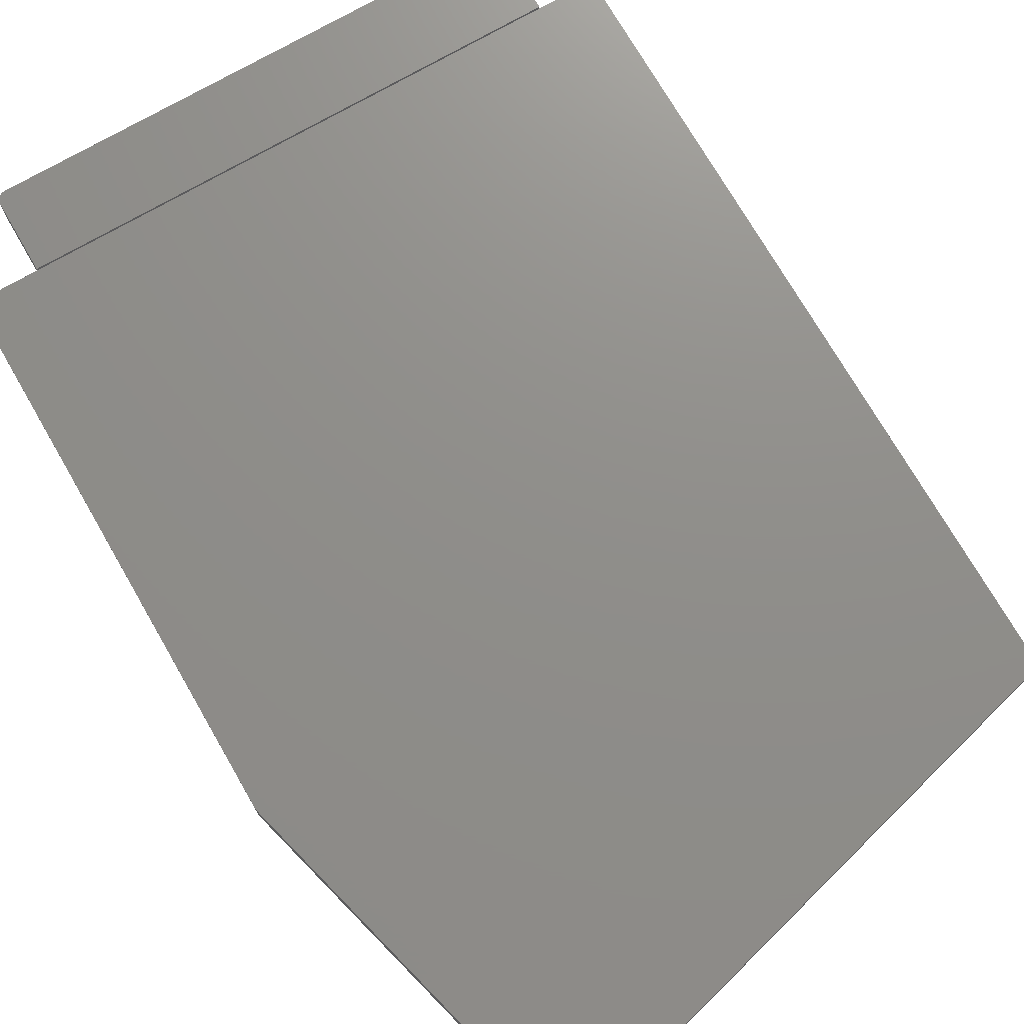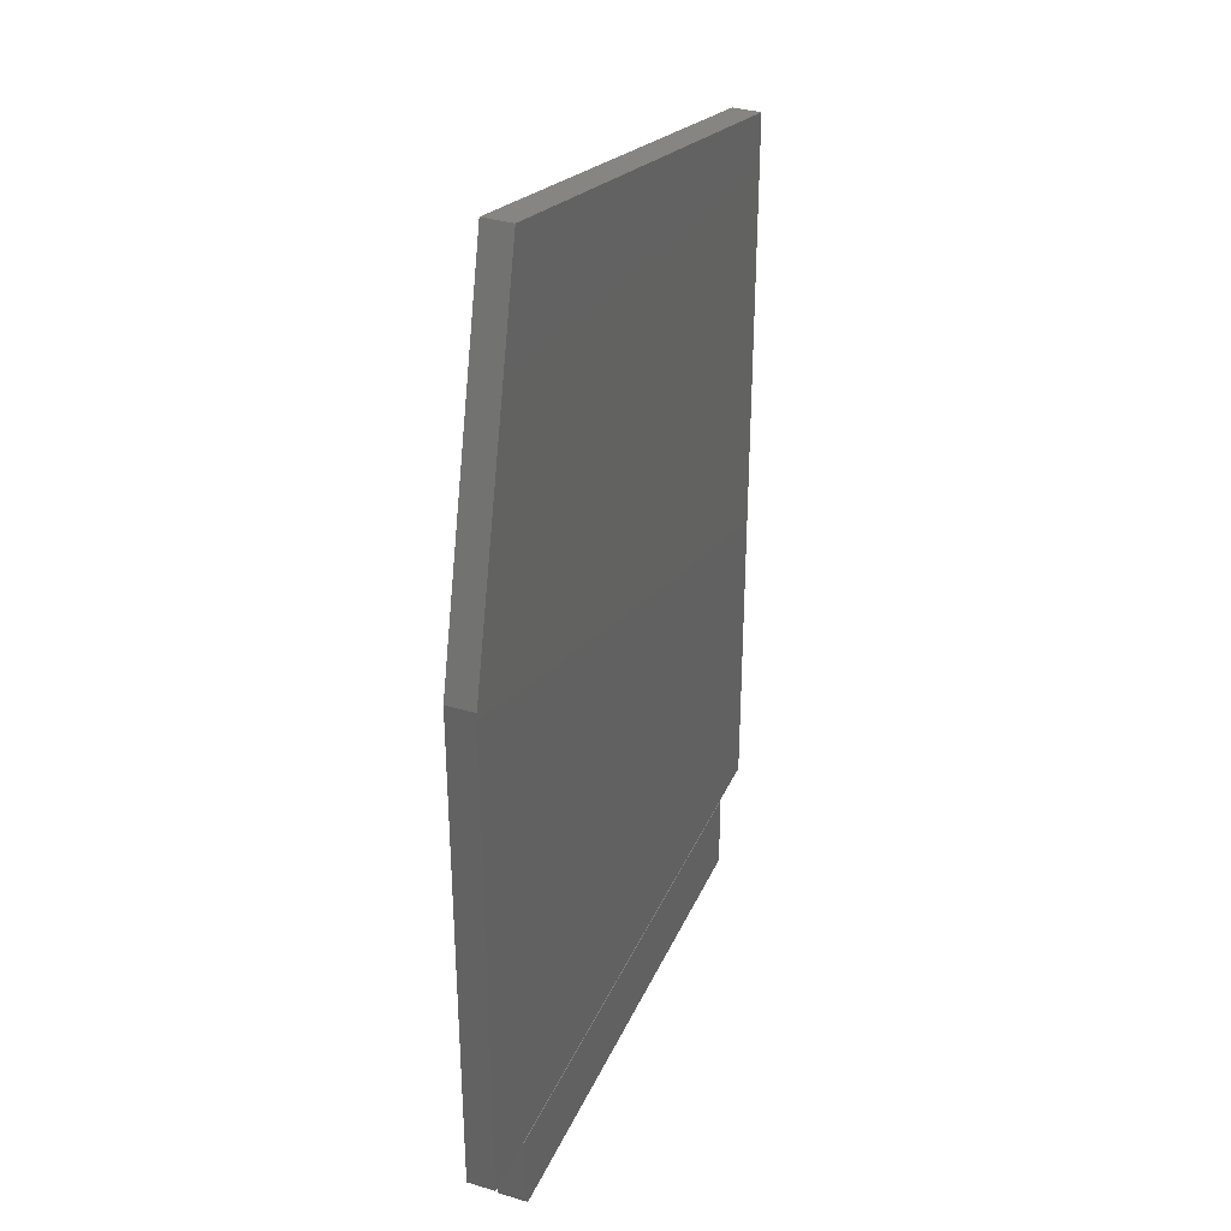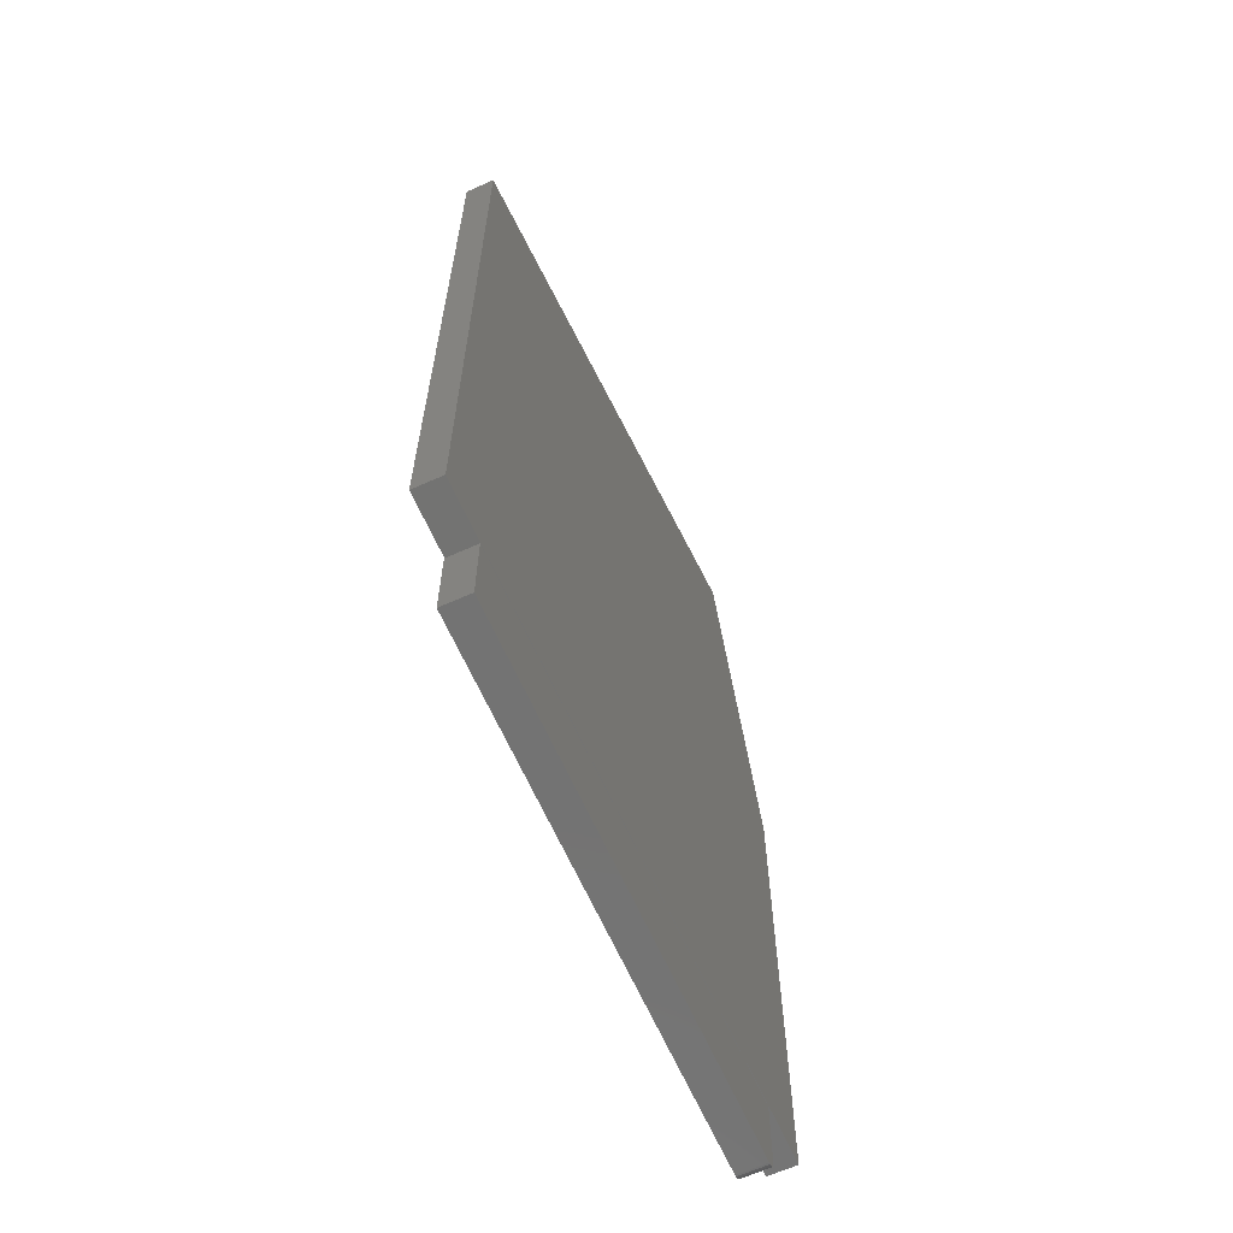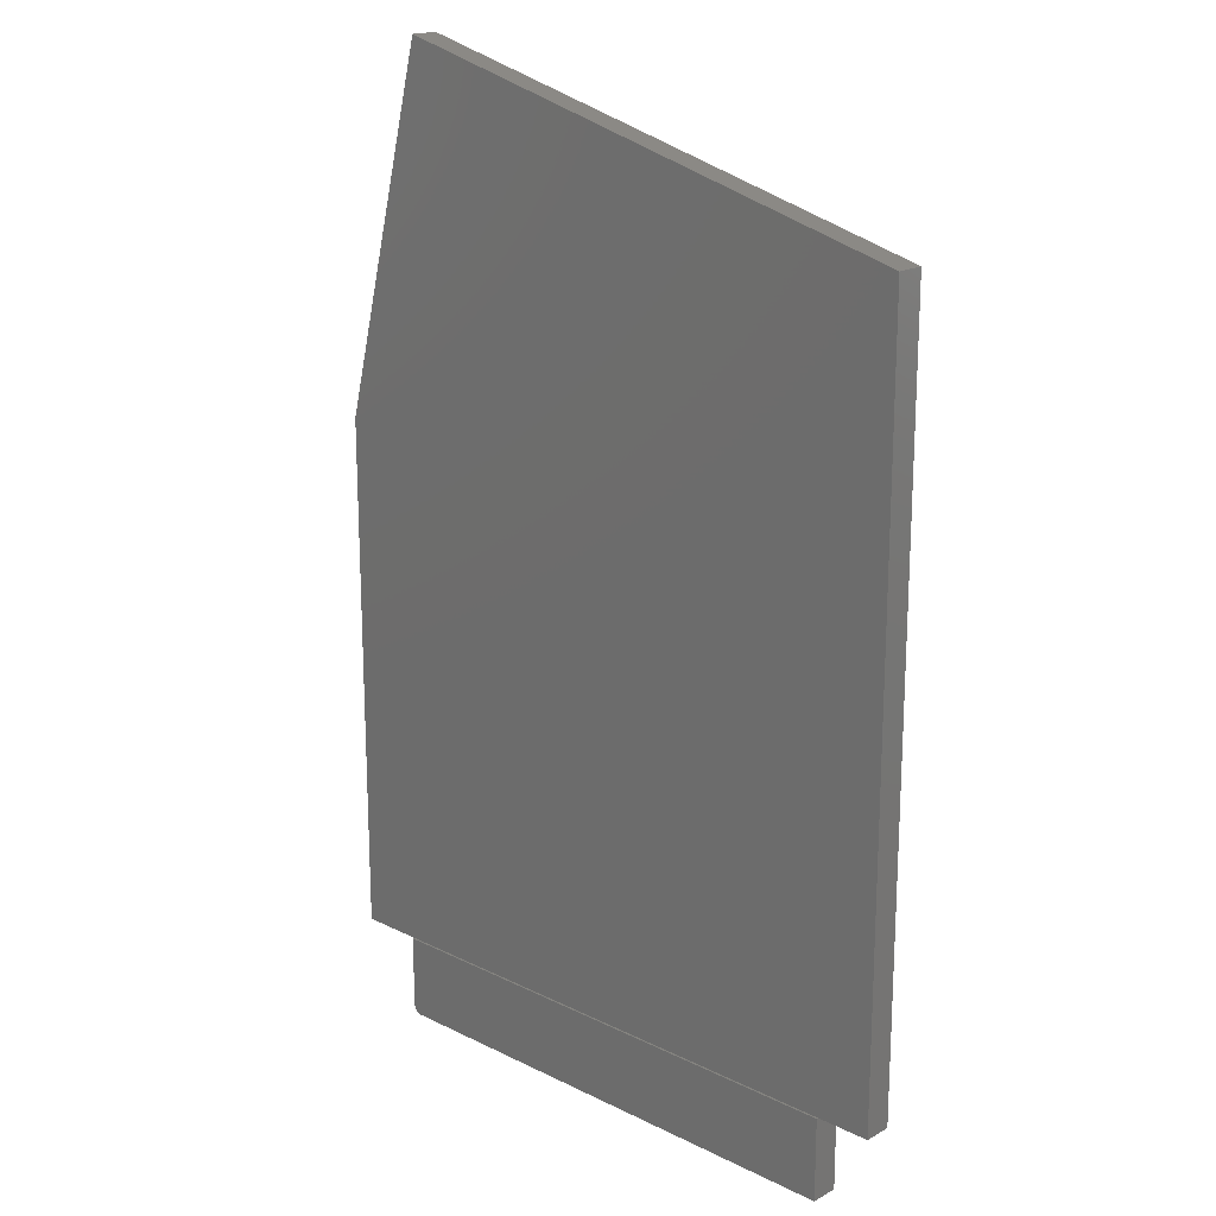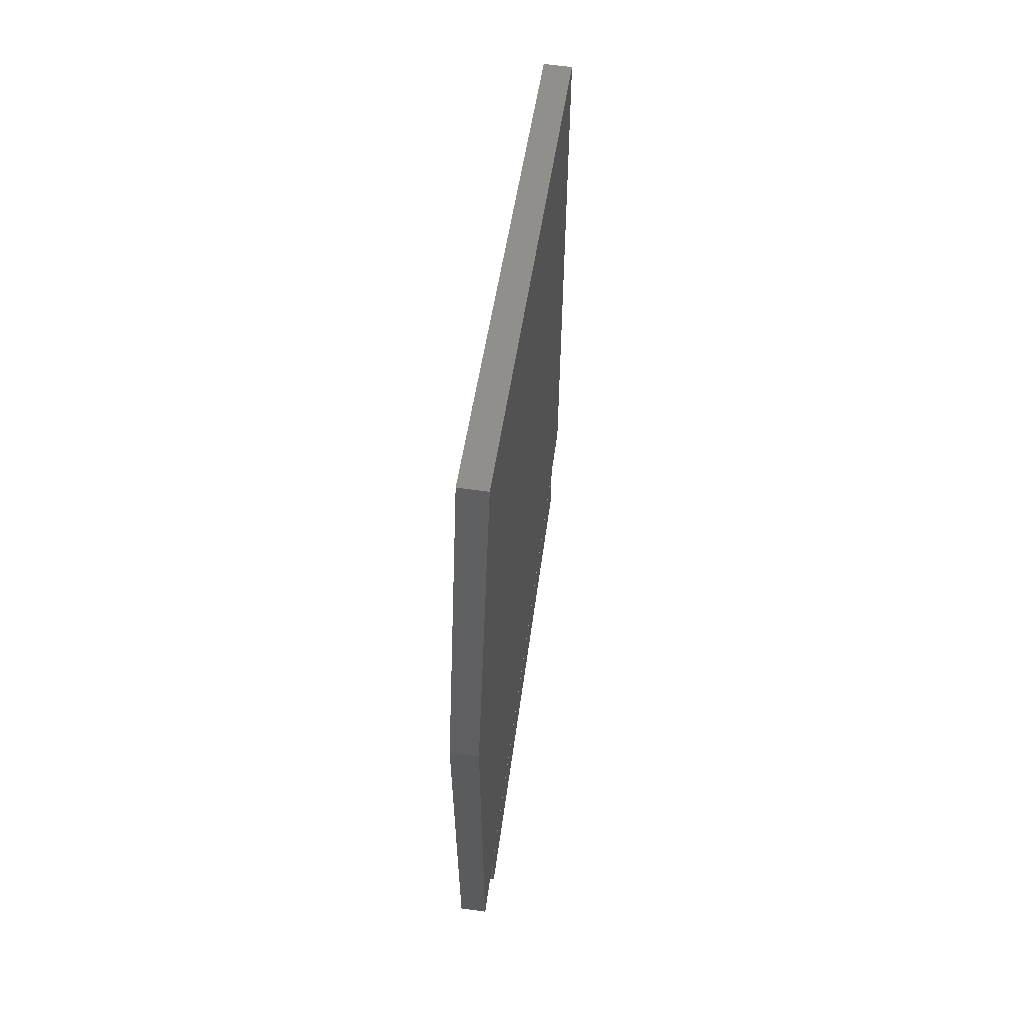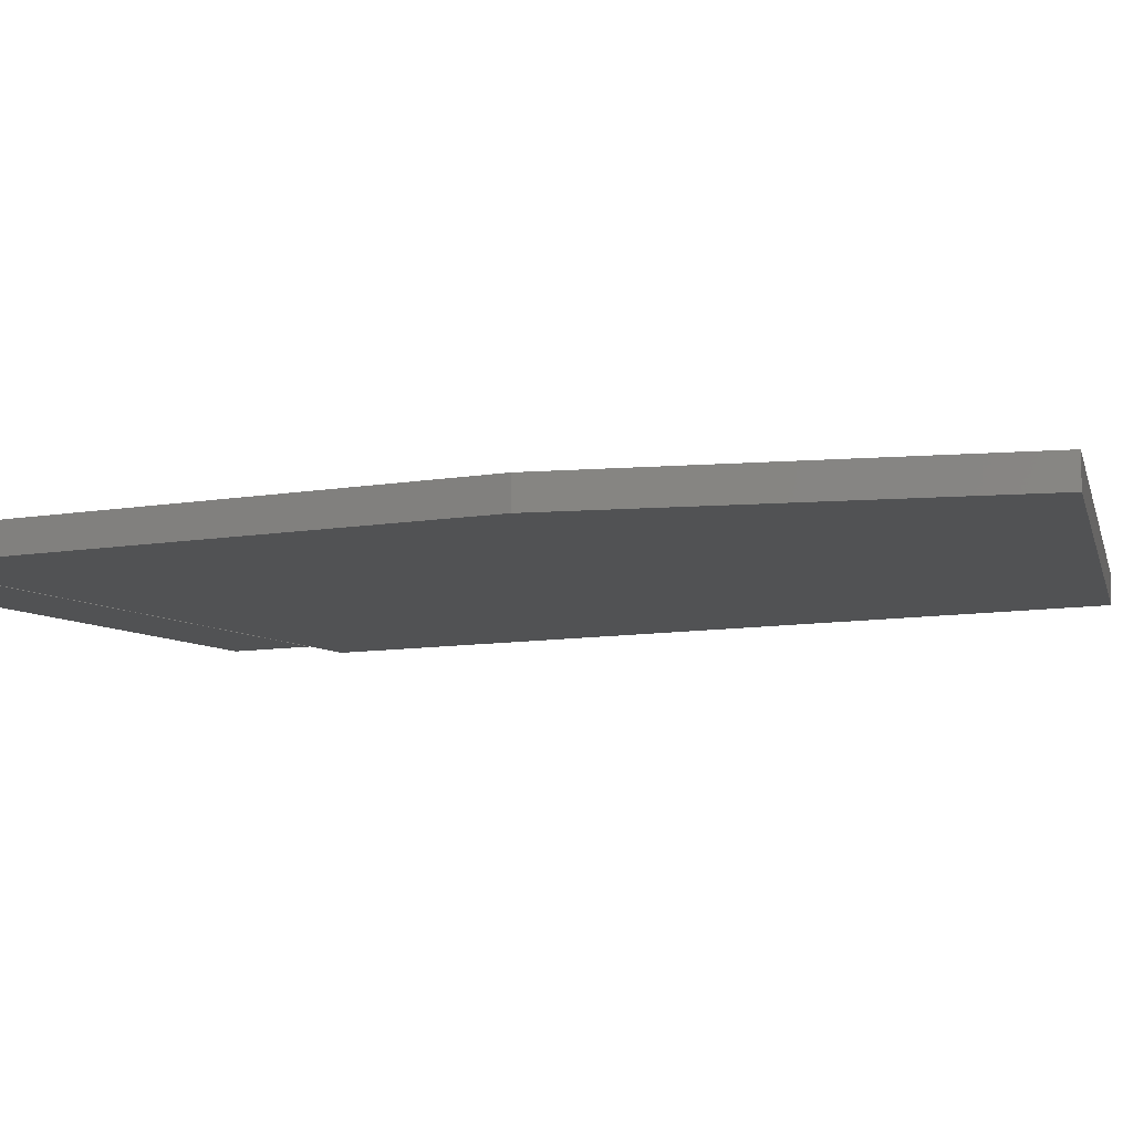
<metadata>
{"format":"stl","ext":"stl","renderer":"f3d","projection":"perspective","resolution":1024,"background":"white","views":[{"elev":73.3,"azim":150.0,"up":"+Z"},{"elev":35.1,"azim":111.7,"up":"+Y"},{"elev":-64.9,"azim":-65.9,"up":"+Y"},{"elev":18.4,"azim":-136.6,"up":"+Y"},{"elev":63.5,"azim":98.1,"up":"+Y"},{"elev":-8.4,"azim":117.1,"up":"+Z"}]}
</metadata>
<code>
# stl→obj: 34 verts, 60 faces
v 0.4809 -0.069 0
v 0.4796 -0.06972 0
v 0.4781 -0.07016 0
v 0.4766 -0.07031 0
v 0.04688 -0.07031 0
v 0.04688 -0.001234 0
v 0.4844 -0.001234 0
v 0.4844 -0.0625 0
v 0.4842 -0.06402 0
v 0.4838 -0.06549 0
v 0.4831 -0.06684 0
v 0.4821 -0.06802 0
v 0.4809 -0.069 0.02344
v 0.04688 -0.07031 0.02344
v 0.4766 -0.07031 0.02344
v 0.4781 -0.07016 0.02344
v 0.4796 -0.06972 0.02344
v 0.04688 -0.001234 0.02344
v 0.4821 -0.06802 0.02344
v 0.4831 -0.06684 0.02344
v 0.4838 -0.06549 0.02344
v 0.4842 -0.06402 0.02344
v 0.4844 -0.0625 0.02344
v 0.4844 -0.001234 0.02344
v 0 0 0.02344
v 0.5368 0 0.02344
v -8.327e-17 0.6316 0.02344
v 0.5368 0.4421 0.02344
v 0.4579 0.75 0.02344
v 0.4579 0.75 0
v 0.5368 0.4421 0
v -8.327e-17 0.6316 0
v 0.5368 0 0
v 0 0 0
f 1 2 3
f 1 3 4
f 1 4 5
f 6 7 8
f 6 8 9
f 6 9 10
f 6 10 11
f 6 11 12
f 6 12 1
f 6 1 5
f 13 14 15
f 13 15 16
f 13 16 17
f 18 14 13
f 18 13 19
f 18 19 20
f 18 20 21
f 18 21 22
f 18 22 23
f 18 23 24
f 8 7 23
f 23 7 24
f 5 4 14
f 14 4 15
f 15 4 16
f 16 4 3
f 16 3 17
f 17 3 2
f 17 2 13
f 13 2 1
f 13 1 19
f 19 1 12
f 19 12 20
f 20 12 11
f 20 11 21
f 21 11 10
f 21 10 22
f 22 10 9
f 22 9 23
f 23 9 8
f 6 5 18
f 18 5 14
f 7 6 24
f 24 6 18
f 25 26 27
f 27 26 28
f 27 28 29
f 30 31 32
f 32 31 33
f 32 33 34
f 27 32 25
f 25 32 34
f 29 30 27
f 27 30 32
f 28 31 29
f 29 31 30
f 26 33 28
f 28 33 31
f 25 34 26
f 26 34 33

</code>
